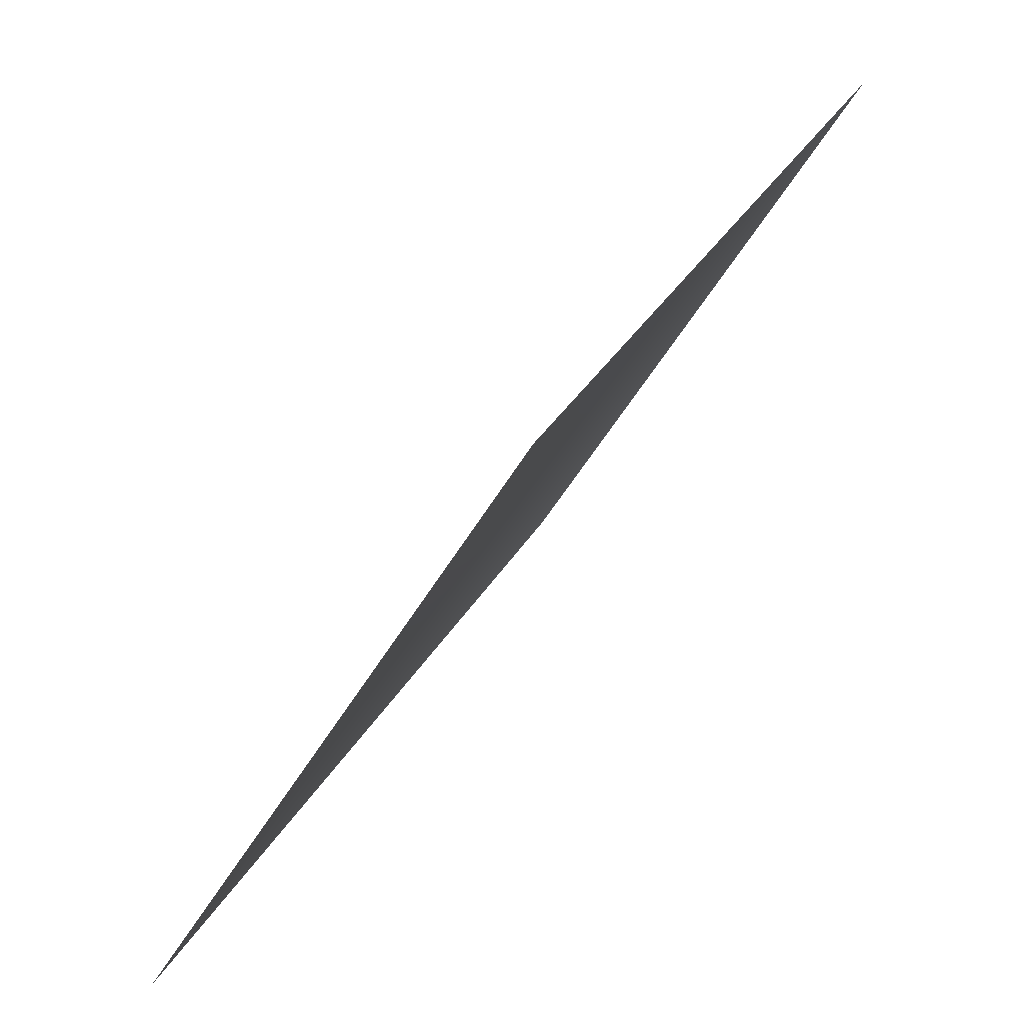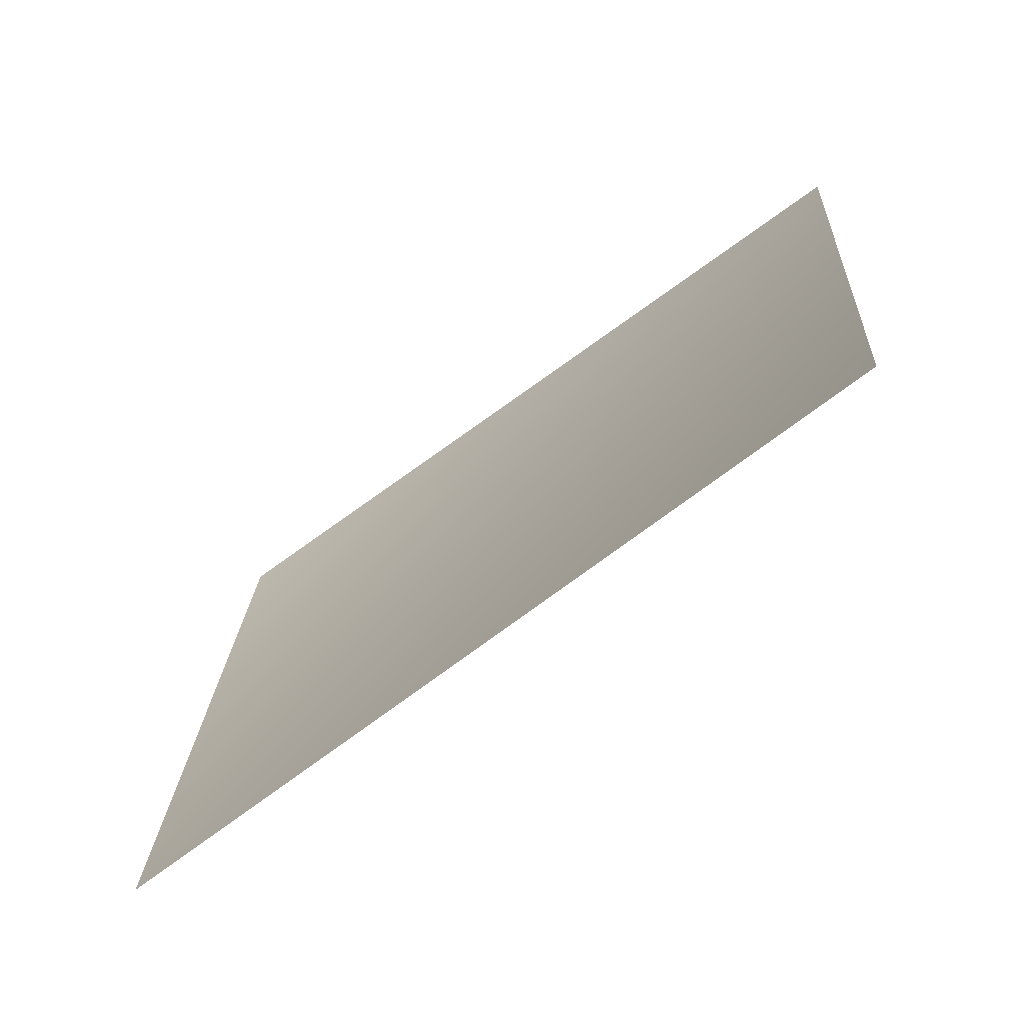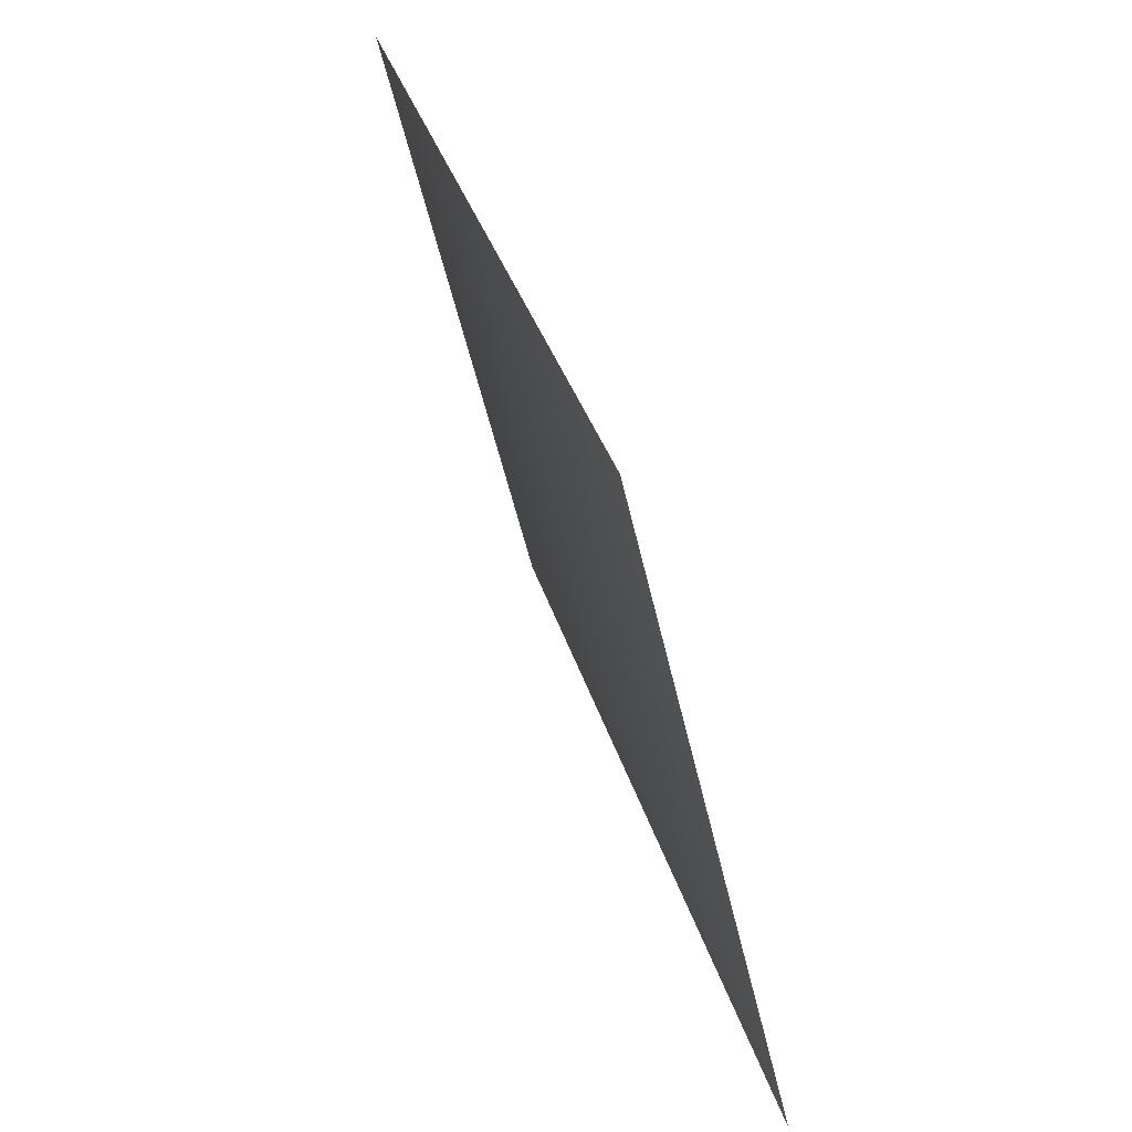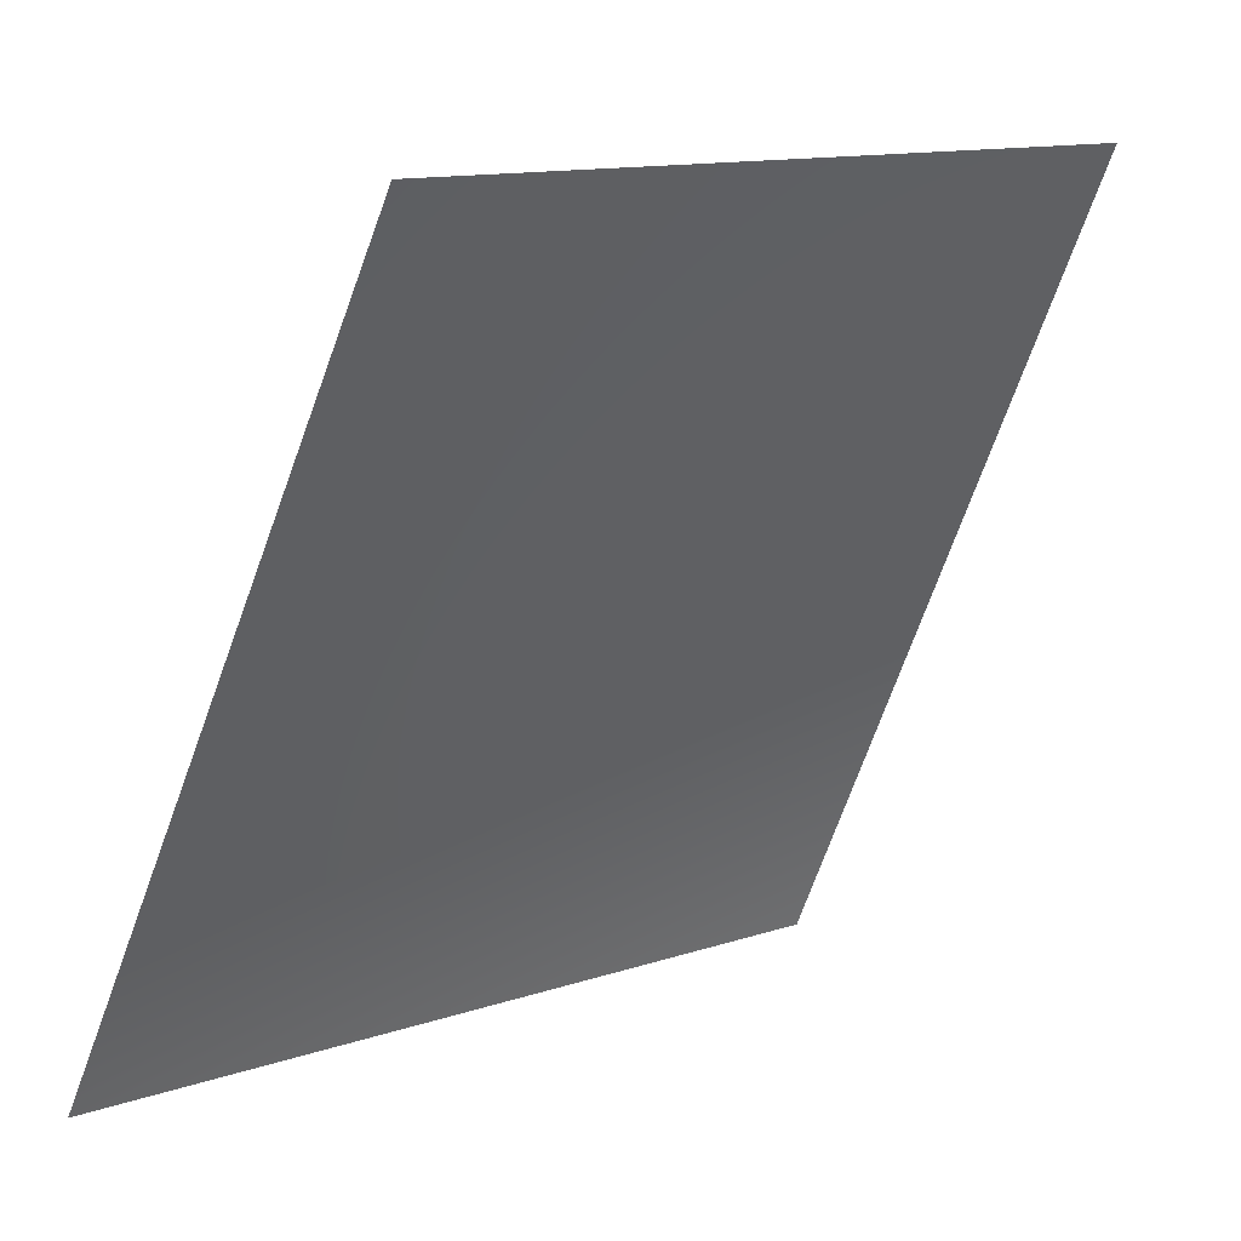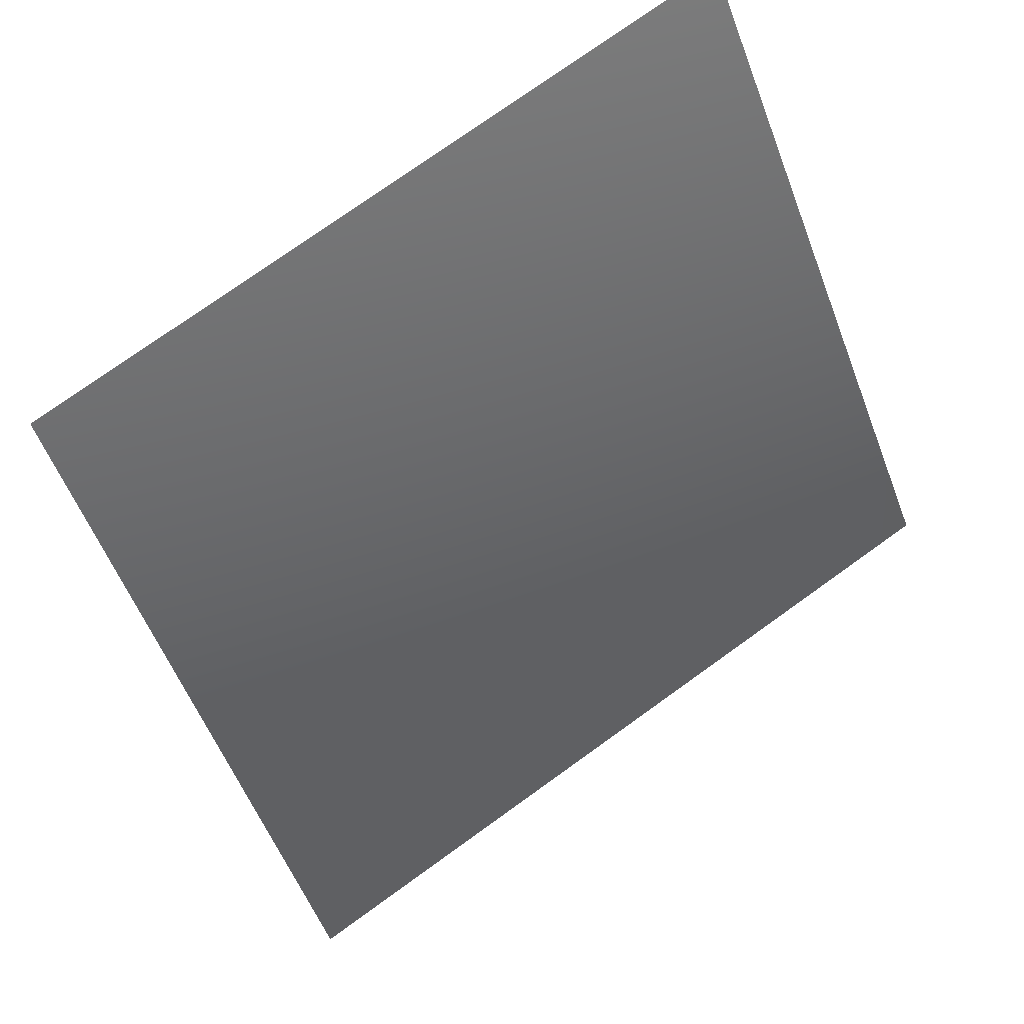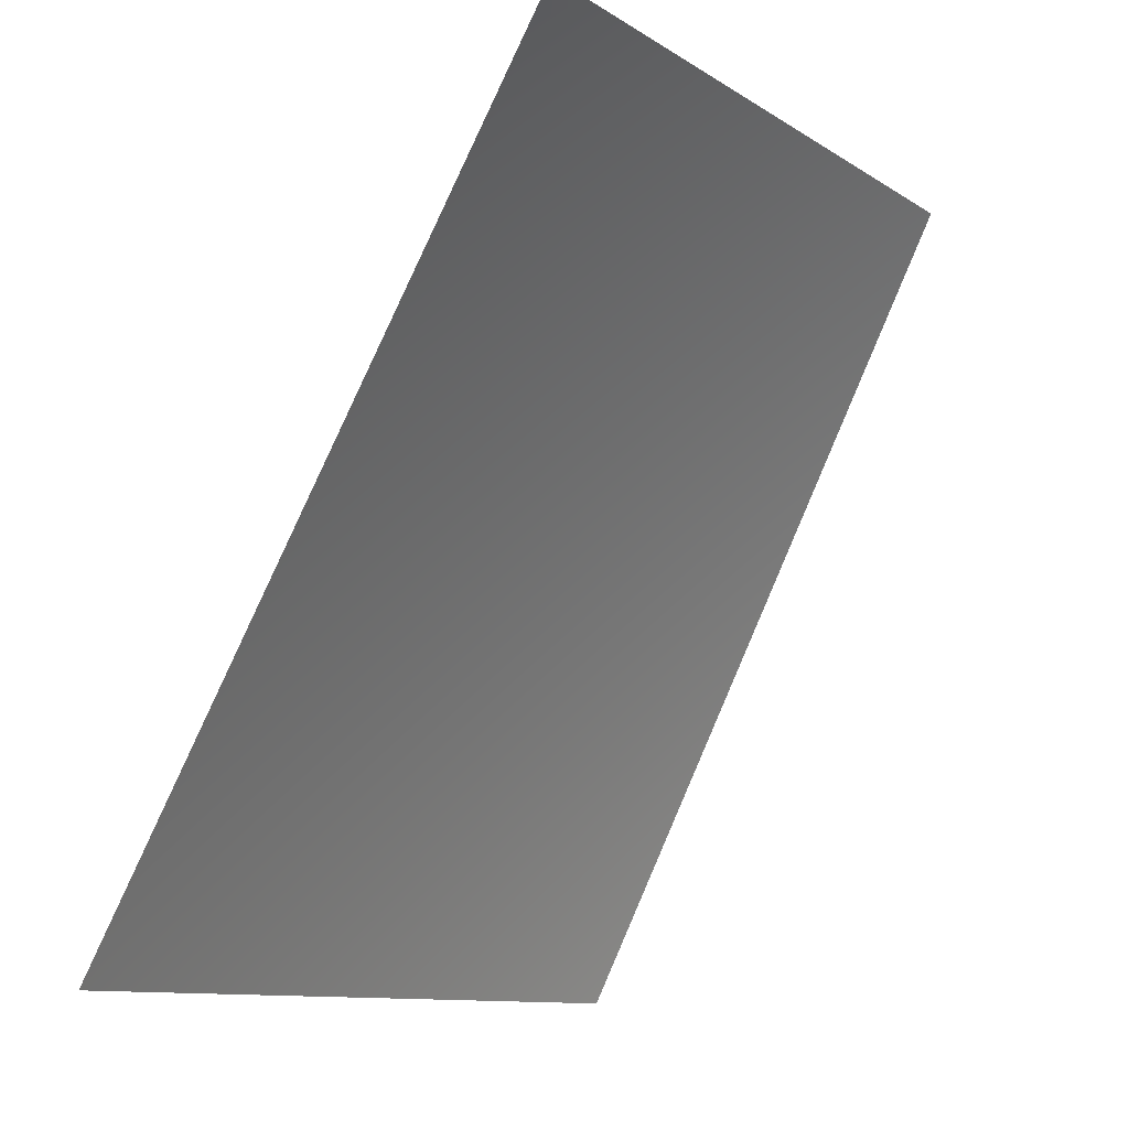
<metadata>
{"format":"obj","ext":"obj","renderer":"f3d","projection":"perspective","resolution":1024,"background":"white","views":[{"elev":-44.7,"azim":-43.6,"up":"+Y"},{"elev":-52.7,"azim":99.9,"up":"+Z"},{"elev":28.6,"azim":-43.3,"up":"+Z"},{"elev":11.8,"azim":33.1,"up":"+Y"},{"elev":74.8,"azim":-142.7,"up":"+Y"},{"elev":-9.8,"azim":14.1,"up":"+Y"}]}
</metadata>
<code>
v -7423 3135 -1477
v -6992 3135 -2896
v -6293 4551 -2607
v -6681 4551 -1329
f 1 2 3
f 1 3 4

</code>
